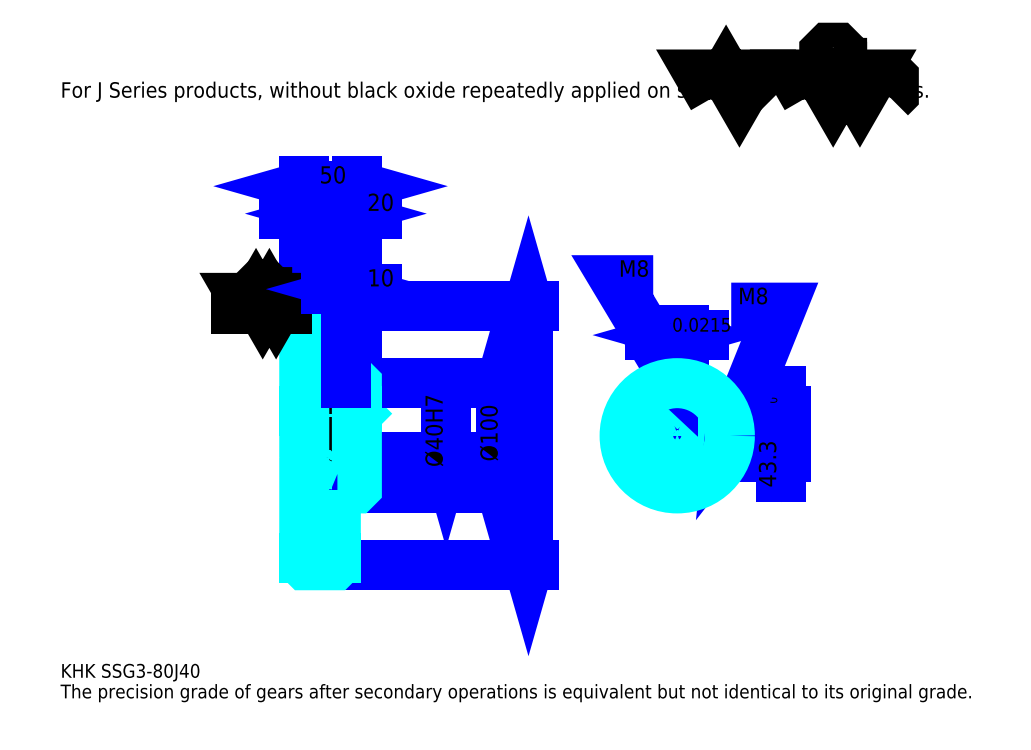
<metadata>
{"format":"dxf","ext":"dxf","renderer":"ezdxf+matplotlib","layout":"modelspace","background":"white","min_lineweight":24,"dpi":150}
</metadata>
<code>
0
SECTION
2
ENTITIES
0
TEXT
8
0
10
32.61
20
35.87
40
13.04
41
1
1
KHK SSG3-80J40
7
KANJI
50
0
51
0
0
TEXT
8
0
10
32.61
20
16.3
40
13.04
41
1
1
The precision grade of gears after secondary operations is equivalent but not identical to its original grade.
7
KANJI
50
0
51
0
0
TEXT
8
0
10
32.61
20
587
40
14.67
41
1
1
For J Series products, without black oxide repeatedly applied on secondary-operated parts.
7
KANJI
50
0
51
0
0
POLYLINE
8
0
66
     1
70
     2
0
VERTEX
8
0
10
652.2
20
587
0
VERTEX
8
0
10
639.5
20
609
0
VERTEX
8
0
10
690.3
20
609
0
VERTEX
8
0
10
677.6
20
587
0
VERTEX
8
0
10
664.9
20
609
0
VERTEX
8
0
10
652.2
20
587
0
SEQEND
0
POLYLINE
8
0
66
     1
70
     2
0
VERTEX
8
0
10
741.2
20
587
0
VERTEX
8
0
10
728.5
20
609
0
VERTEX
8
0
10
804.8
20
609
0
VERTEX
8
0
10
792.1
20
587
0
VERTEX
8
0
10
779.3
20
609
0
VERTEX
8
0
10
766.6
20
587
0
VERTEX
8
0
10
753.9
20
609
0
VERTEX
8
0
10
741.2
20
587
0
SEQEND
0
POLYLINE
8
0
66
     1
70
     2
0
VERTEX
8
0
10
770.9
20
620
0
VERTEX
8
0
10
775.1
20
620
0
VERTEX
8
0
10
775.1
20
617.5
0
VERTEX
8
0
10
770.9
20
613.2
0
VERTEX
8
0
10
762.4
20
613.2
0
VERTEX
8
0
10
758.2
20
617.5
0
VERTEX
8
0
10
758.2
20
630.2
0
VERTEX
8
0
10
762.4
20
634.4
0
VERTEX
8
0
10
770.9
20
634.4
0
VERTEX
8
0
10
775.1
20
630.2
0
VERTEX
8
0
10
775.1
20
627.7
0
SEQEND
0
POLYLINE
8
0
66
     1
70
     2
0
VERTEX
8
0
10
709.8
20
609
0
VERTEX
8
0
10
706.4
20
605.6
0
VERTEX
8
0
10
706.4
20
590.3
0
VERTEX
8
0
10
709.8
20
587
0
SEQEND
0
POLYLINE
8
0
66
     1
70
     2
0
VERTEX
8
0
10
820.9
20
609
0
VERTEX
8
0
10
824.3
20
605.6
0
VERTEX
8
0
10
824.3
20
590.3
0
VERTEX
8
0
10
820.9
20
587
0
SEQEND
0
LINE
8
0
10
477.2
20
388.8
11
477.2
21
142.8
0
POLYLINE
8
0
66
     1
70
     2
0
VERTEX
8
0
10
480.4
20
377.3
0
VERTEX
8
0
10
477.2
20
388.8
0
VERTEX
8
0
10
473.9
20
377.3
0
SEQEND
0
POLYLINE
8
0
66
     1
70
     2
0
VERTEX
8
0
10
473.9
20
154.2
0
VERTEX
8
0
10
477.2
20
142.8
0
VERTEX
8
0
10
480.4
20
154.2
0
SEQEND
0
LINE
8
0
10
314.1
20
388.8
11
482.1
21
388.8
0
LINE
8
0
10
314.1
20
142.8
11
482.1
21
142.8
0
TEXT
8
0
10
473.9
20
241.3
40
16.3
41
1
1
%%c246
7
KANJI
50
90
51
0
0
LINE
8
DASHDOT
10
254.3
20
385.8
11
303.9
21
385.8
0
LINE
8
DASHDOT
10
254.3
20
145.8
11
303.9
21
145.8
0
LINE
8
DASHDOT
10
254.3
20
265.8
11
323.9
21
265.8
0
LINE
8
0
10
294.1
20
387.8
11
294.1
21
388.8
0
LINE
8
0
10
264.1
20
387.8
11
264.1
21
388.8
0
LINE
8
0
10
295.6
20
315.8
11
314.1
21
315.8
0
LINE
8
0
10
295.6
20
215.8
11
314.1
21
215.8
0
LINE
8
0
10
293.1
20
388.8
11
314.1
21
388.8
0
LINE
8
0
10
293.1
20
142.8
11
314.1
21
142.8
0
LINE
8
0
10
264.1
20
382
11
294.1
21
382
0
LINE
8
0
10
264.1
20
149.5
11
294.1
21
149.5
0
LINE
8
0
10
313.1
20
245.8
11
314.1
21
244.8
0
LINE
8
0
10
313.1
20
285.8
11
314.1
21
286.8
0
LINE
8
0
10
265.1
20
285.8
11
265.1
21
245.8
0
POLYLINE
8
0
66
     1
70
     2
0
VERTEX
8
0
10
264.1
20
244.8
0
VERTEX
8
0
10
265.1
20
245.8
0
VERTEX
8
0
10
313.1
20
245.8
0
VERTEX
8
0
10
313.1
20
285.8
0
VERTEX
8
0
10
265.1
20
285.8
0
VERTEX
8
0
10
264.1
20
286.8
0
SEQEND
0
ARC
8
0
10
295.6
20
317.3
40
1.5
50
180
51
270
0
ARC
8
0
10
295.6
20
214.3
40
1.5
50
90
51
180
0
LINE
8
0
10
314.1
20
314.8
11
314.1
21
388.8
0
LINE
8
0
10
313.7
20
476.8
11
244.6
21
476.8
0
POLYLINE
8
0
66
     1
70
     2
0
VERTEX
8
0
10
252.7
20
473.5
0
VERTEX
8
0
10
264.1
20
476.8
0
VERTEX
8
0
10
252.7
20
480.1
0
SEQEND
0
POLYLINE
8
0
66
     1
70
     2
0
VERTEX
8
0
10
305.5
20
480.1
0
VERTEX
8
0
10
294.1
20
476.8
0
VERTEX
8
0
10
305.5
20
473.5
0
SEQEND
0
LINE
8
0
10
294.1
20
388.8
11
294.1
21
481.7
0
TEXT
8
0
10
268.5
20
479.4
40
16.3
41
1
1
30
7
KANJI
50
0
51
0
0
LINE
8
0
10
264.1
20
502.9
11
314.1
21
502.9
0
POLYLINE
8
0
66
     1
70
     2
0
VERTEX
8
0
10
275.5
20
506.2
0
VERTEX
8
0
10
264.1
20
502.9
0
VERTEX
8
0
10
275.5
20
499.6
0
SEQEND
0
POLYLINE
8
0
66
     1
70
     2
0
VERTEX
8
0
10
302.7
20
499.6
0
VERTEX
8
0
10
314.1
20
502.9
0
VERTEX
8
0
10
302.7
20
506.2
0
SEQEND
0
LINE
8
0
10
264.1
20
388.8
11
264.1
21
507.8
0
LINE
8
0
10
314.1
20
388.8
11
314.1
21
507.8
0
TEXT
8
0
10
278.5
20
505.5
40
16.3
41
1
1
50
7
KANJI
50
0
51
0
0
LINE
8
0
10
333.7
20
476.8
11
274.6
21
476.8
0
POLYLINE
8
0
66
     1
70
     2
0
VERTEX
8
0
10
282.7
20
473.5
0
VERTEX
8
0
10
294.1
20
476.8
0
VERTEX
8
0
10
282.7
20
480.1
0
SEQEND
0
POLYLINE
8
0
66
     1
70
     2
0
VERTEX
8
0
10
325.5
20
480.1
0
VERTEX
8
0
10
314.1
20
476.8
0
VERTEX
8
0
10
325.5
20
473.5
0
SEQEND
0
TEXT
8
0
10
323.9
20
479.4
40
16.3
41
1
1
20
7
KANJI
50
0
51
0
0
LINE
8
0
10
451.1
20
315.8
11
451.1
21
215.8
0
POLYLINE
8
0
66
     1
70
     2
0
VERTEX
8
0
10
454.3
20
304.3
0
VERTEX
8
0
10
451.1
20
315.8
0
VERTEX
8
0
10
447.8
20
304.3
0
SEQEND
0
POLYLINE
8
0
66
     1
70
     2
0
VERTEX
8
0
10
447.8
20
227.2
0
VERTEX
8
0
10
451.1
20
215.8
0
VERTEX
8
0
10
454.3
20
227.2
0
SEQEND
0
LINE
8
0
10
314.1
20
315.8
11
456
21
315.8
0
LINE
8
0
10
314.1
20
215.8
11
456
21
215.8
0
TEXT
8
0
10
447.8
20
241.3
40
16.3
41
1
1
%%c100
7
KANJI
50
90
51
0
0
LINE
8
DASHDOT
10
618.5
20
332.1
11
618.5
21
206
0
LINE
8
DASHDOT
10
558.7
20
265.8
11
678.3
21
265.8
0
LINE
8
0
10
644
20
361.4
11
592.9
21
361.4
0
POLYLINE
8
0
66
     1
70
     2
0
VERTEX
8
0
10
601.1
20
358.2
0
VERTEX
8
0
10
612.5
20
361.4
0
VERTEX
8
0
10
601.1
20
364.7
0
SEQEND
0
POLYLINE
8
0
66
     1
70
     2
0
VERTEX
8
0
10
635.9
20
364.7
0
VERTEX
8
0
10
624.5
20
361.4
0
VERTEX
8
0
10
635.9
20
358.2
0
SEQEND
0
LINE
8
0
10
612.5
20
289.1
11
612.5
21
366.3
0
LINE
8
0
10
624.5
20
289.1
11
624.5
21
366.3
0
TEXT
8
0
10
572.6
20
364.7
40
16.3
41
1
1
12
7
KANJI
50
0
51
0
0
TEXT
8
0
10
600.1
20
364.7
40
13.04
41
1
1
%%p0.0215
7
KANJI
50
0
51
0
0
LINE
8
0
10
717.4
20
226.2
11
717.4
21
308.6
0
POLYLINE
8
0
66
     1
70
     2
0
VERTEX
8
0
10
714.1
20
300.5
0
VERTEX
8
0
10
717.4
20
289.1
0
VERTEX
8
0
10
720.7
20
300.5
0
SEQEND
0
POLYLINE
8
0
66
     1
70
     2
0
VERTEX
8
0
10
720.7
20
234.3
0
VERTEX
8
0
10
717.4
20
245.8
0
VERTEX
8
0
10
714.1
20
234.3
0
SEQEND
0
LINE
8
0
10
624.5
20
289.1
11
722.3
21
289.1
0
LINE
8
0
10
618.5
20
245.8
11
722.3
21
245.8
0
TEXT
8
0
10
712.5
20
216.6
40
16.3
41
1
1
43.3
7
KANJI
50
90
51
0
0
TEXT
8
0
10
713.5
20
287.2
40
8.152
41
1
1

7
KANJI
50
90
51
0
0
TEXT
8
0
10
703.4
20
287.2
40
8.152
41
1
1
+
7
KANJI
50
90
51
0
0
TEXT
8
0
10
713.5
20
296.3
40
8.152
41
1
1
0
7
KANJI
50
90
51
0
0
TEXT
8
0
10
703.4
20
296.3
40
8.152
41
1
1
0.2
7
KANJI
50
90
51
0
0
ARC
8
0
10
618.5
20
265.8
40
20
50
107.5
51
72.54
0
POLYLINE
8
0
66
     1
70
     2
0
VERTEX
8
0
10
624.5
20
284.8
0
VERTEX
8
0
10
624.5
20
289.1
0
VERTEX
8
0
10
612.5
20
289.1
0
VERTEX
8
0
10
612.5
20
284.8
0
SEQEND
0
LINE
8
0
10
264.1
20
289.1
11
314.1
21
289.1
0
POLYLINE
8
DASHDOT
66
     1
70
     2
0
VERTEX
8
DASHDOT
10
304.1
20
325.5
0
VERTEX
8
DASHDOT
10
304.1
20
279.3
0
SEQEND
0
POLYLINE
8
0
66
     1
70
     2
0
VERTEX
8
0
10
308.1
20
315.8
0
VERTEX
8
0
10
308.1
20
289.1
0
SEQEND
0
POLYLINE
8
0
66
     1
70
     2
0
VERTEX
8
0
10
300.1
20
315.8
0
VERTEX
8
0
10
300.1
20
289.1
0
SEQEND
0
POLYLINE
8
0
66
     1
70
     2
0
VERTEX
8
0
10
307.5
20
315.8
0
VERTEX
8
0
10
307.5
20
289.1
0
SEQEND
0
POLYLINE
8
0
66
     1
70
     2
0
VERTEX
8
0
10
300.8
20
315.8
0
VERTEX
8
0
10
300.8
20
289.1
0
SEQEND
0
POLYLINE
8
0
66
     1
70
     2
0
VERTEX
8
0
10
614.5
20
289.1
0
VERTEX
8
0
10
614.5
20
315.6
0
SEQEND
0
POLYLINE
8
0
66
     1
70
     2
0
VERTEX
8
0
10
622.5
20
289.1
0
VERTEX
8
0
10
622.5
20
315.6
0
SEQEND
0
POLYLINE
8
0
66
     1
70
     2
0
VERTEX
8
0
10
615.2
20
289.1
0
VERTEX
8
0
10
615.2
20
315.7
0
SEQEND
0
POLYLINE
8
0
66
     1
70
     2
0
VERTEX
8
0
10
621.8
20
289.1
0
VERTEX
8
0
10
621.8
20
315.7
0
SEQEND
0
POLYLINE
8
0
66
     1
70
     2
0
VERTEX
8
0
10
618.5
20
315.8
0
VERTEX
8
0
10
559.8
20
413.6
0
VERTEX
8
0
10
595.7
20
413.6
0
SEQEND
0
POLYLINE
8
0
66
     1
70
     2
0
VERTEX
8
0
10
609.8
20
323.9
0
VERTEX
8
0
10
618.5
20
315.8
0
VERTEX
8
0
10
615.4
20
327.2
0
SEQEND
0
TEXT
8
0
10
563
20
416.8
40
15.65
41
1
1
M8
7
KANJI
50
0
51
0
0
CIRCLE
8
0
10
304.1
20
265.8
40
4
0
CIRCLE
8
0
10
304.1
20
265.8
40
3.325
0
POLYLINE
8
DASHDOT
66
     1
70
     2
0
VERTEX
8
DASHDOT
10
290.3
20
265.8
0
VERTEX
8
DASHDOT
10
317.9
20
265.8
0
SEQEND
0
POLYLINE
8
DASHDOT
66
     1
70
     2
0
VERTEX
8
DASHDOT
10
304.1
20
252
0
VERTEX
8
DASHDOT
10
304.1
20
279.5
0
SEQEND
0
LINE
8
DASHDOT
10
304.1
20
315.8
11
304.1
21
265.8
0
LINE
8
0
10
304.1
20
315.8
11
304.1
21
388.8
0
POLYLINE
8
0
66
     1
70
     2
0
VERTEX
8
0
10
638.1
20
269.8
0
VERTEX
8
0
10
668.3
20
269.8
0
SEQEND
0
POLYLINE
8
0
66
     1
70
     2
0
VERTEX
8
0
10
638.1
20
261.8
0
VERTEX
8
0
10
668.3
20
261.8
0
SEQEND
0
POLYLINE
8
0
66
     1
70
     2
0
VERTEX
8
0
10
638.2
20
269.1
0
VERTEX
8
0
10
668.4
20
269.1
0
SEQEND
0
POLYLINE
8
0
66
     1
70
     2
0
VERTEX
8
0
10
638.2
20
262.4
0
VERTEX
8
0
10
668.4
20
262.4
0
SEQEND
0
POLYLINE
8
0
66
     1
70
     2
0
VERTEX
8
0
10
668.5
20
265.8
0
VERTEX
8
0
10
717.4
20
387.5
0
VERTEX
8
0
10
669.8
20
387.5
0
SEQEND
0
POLYLINE
8
0
66
     1
70
     2
0
VERTEX
8
0
10
669.7
20
277.6
0
VERTEX
8
0
10
668.5
20
265.8
0
VERTEX
8
0
10
675.8
20
275.1
0
SEQEND
0
TEXT
8
0
10
676.3
20
390.8
40
15.65
41
1
1
M8
7
KANJI
50
0
51
0
0
LINE
8
0
10
398.9
20
285.8
11
398.9
21
245.8
0
POLYLINE
8
0
66
     1
70
     2
0
VERTEX
8
0
10
395.7
20
257.2
0
VERTEX
8
0
10
398.9
20
245.8
0
VERTEX
8
0
10
402.2
20
257.2
0
SEQEND
0
LINE
8
0
10
314.1
20
245.8
11
403.8
21
245.8
0
TEXT
8
0
10
395.7
20
236
40
16.3
41
1
1
%%c40H7
7
KANJI
50
90
51
0
0
POLYLINE
8
0
66
     1
70
     2
0
VERTEX
8
0
10
264.1
20
244.8
0
VERTEX
8
0
10
264.1
20
143.8
0
VERTEX
8
0
10
265.1
20
142.8
0
VERTEX
8
0
10
293.1
20
142.8
0
VERTEX
8
0
10
294.1
20
143.8
0
VERTEX
8
0
10
294.1
20
214.3
0
SEQEND
0
POLYLINE
8
0
66
     1
70
     2
0
VERTEX
8
0
10
295.6
20
215.8
0
VERTEX
8
0
10
313.1
20
215.8
0
VERTEX
8
0
10
314.1
20
216.8
0
VERTEX
8
0
10
314.1
20
314.8
0
VERTEX
8
0
10
313.1
20
315.8
0
VERTEX
8
0
10
295.6
20
315.8
0
SEQEND
0
POLYLINE
8
0
66
     1
70
     2
0
VERTEX
8
0
10
294.1
20
317.3
0
VERTEX
8
0
10
294.1
20
387.8
0
VERTEX
8
0
10
293.1
20
388.8
0
VERTEX
8
0
10
265.1
20
388.8
0
VERTEX
8
0
10
264.1
20
387.8
0
VERTEX
8
0
10
264.1
20
244.8
0
SEQEND
0
LINE
8
0
10
247.8
20
385.8
11
198.9
21
385.8
0
POLYLINE
8
0
66
     1
70
     2
0
VERTEX
8
0
10
212
20
385.8
0
VERTEX
8
0
10
205.6
20
396.8
0
VERTEX
8
0
10
243.8
20
396.8
0
VERTEX
8
0
10
237.4
20
385.8
0
VERTEX
8
0
10
231
20
396.8
0
VERTEX
8
0
10
224.7
20
385.8
0
VERTEX
8
0
10
218.3
20
396.8
0
VERTEX
8
0
10
212
20
385.8
0
SEQEND
0
POLYLINE
8
0
66
     1
70
     2
0
VERTEX
8
0
10
226.8
20
402.3
0
VERTEX
8
0
10
228.9
20
402.3
0
VERTEX
8
0
10
228.9
20
401
0
VERTEX
8
0
10
226.8
20
398.9
0
VERTEX
8
0
10
222.6
20
398.9
0
VERTEX
8
0
10
220.4
20
401
0
VERTEX
8
0
10
220.4
20
407.4
0
VERTEX
8
0
10
222.6
20
409.5
0
VERTEX
8
0
10
226.8
20
409.5
0
VERTEX
8
0
10
228.9
20
407.4
0
VERTEX
8
0
10
228.9
20
406.1
0
SEQEND
0
CIRCLE
8
0
10
618.5
20
265.8
40
50
0
LINE
8
0
10
333.7
20
405.1
11
284.6
21
405.1
0
POLYLINE
8
0
66
     1
70
     2
0
VERTEX
8
0
10
292.7
20
401.8
0
VERTEX
8
0
10
304.1
20
405.1
0
VERTEX
8
0
10
292.7
20
408.3
0
SEQEND
0
POLYLINE
8
0
66
     1
70
     2
0
VERTEX
8
0
10
325.5
20
408.3
0
VERTEX
8
0
10
314.1
20
405.1
0
VERTEX
8
0
10
325.5
20
401.8
0
SEQEND
0
LINE
8
0
10
304.1
20
388.8
11
304.1
21
410
0
TEXT
8
0
10
323.9
20
407.7
40
16.3
41
1
1
10
7
KANJI
50
0
51
0
0
LINE
8
0
10
304.1
20
315.8
11
304.1
21
388.8
0
ENDSEC
0
EOF

</code>
